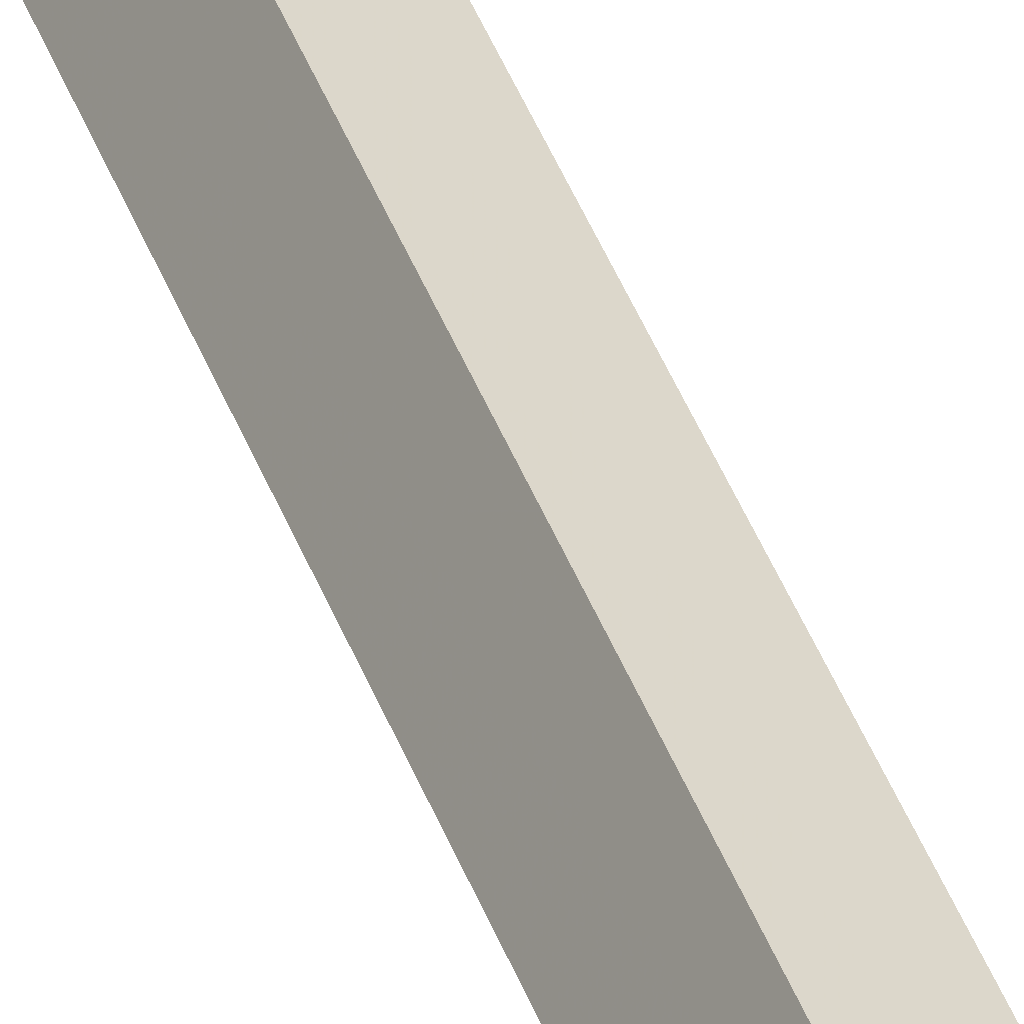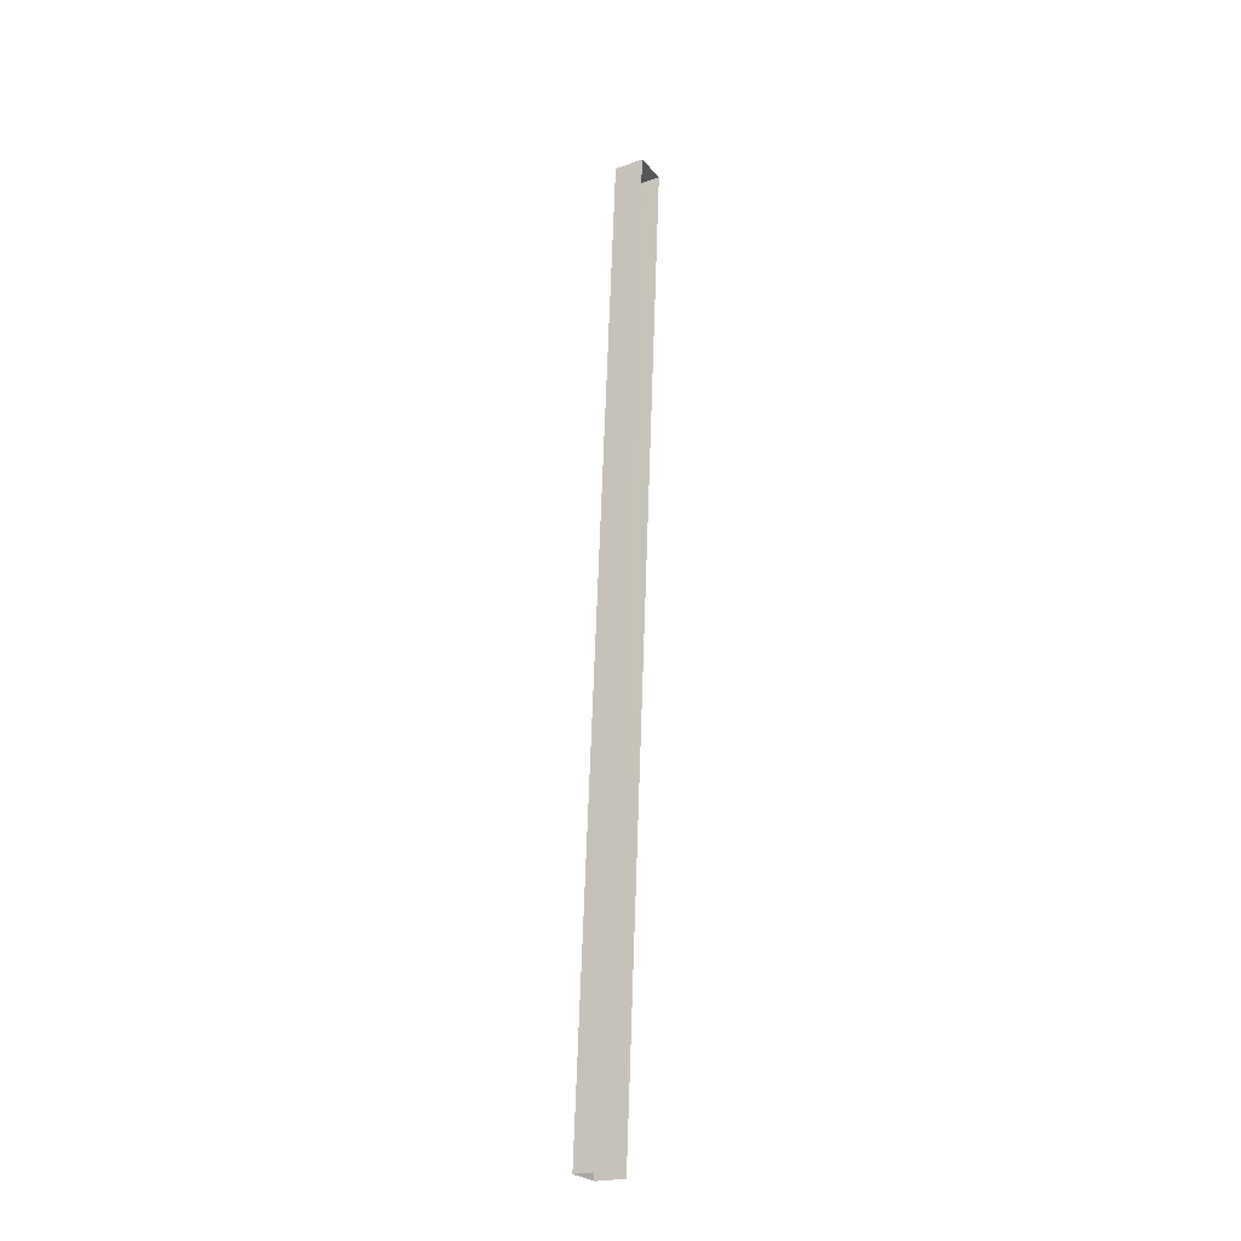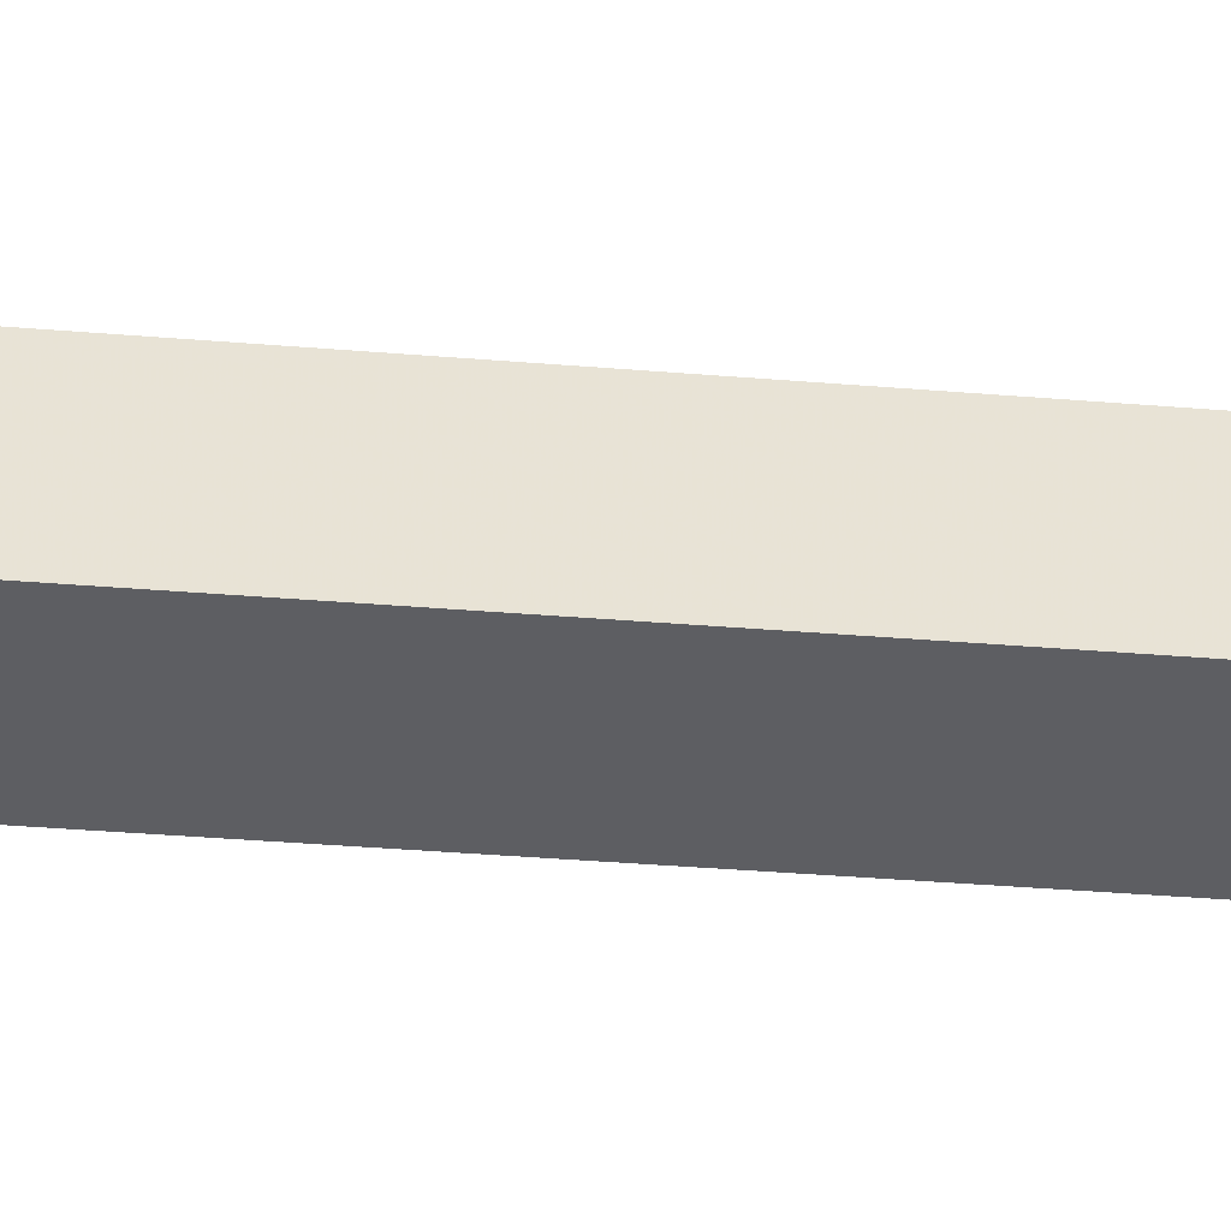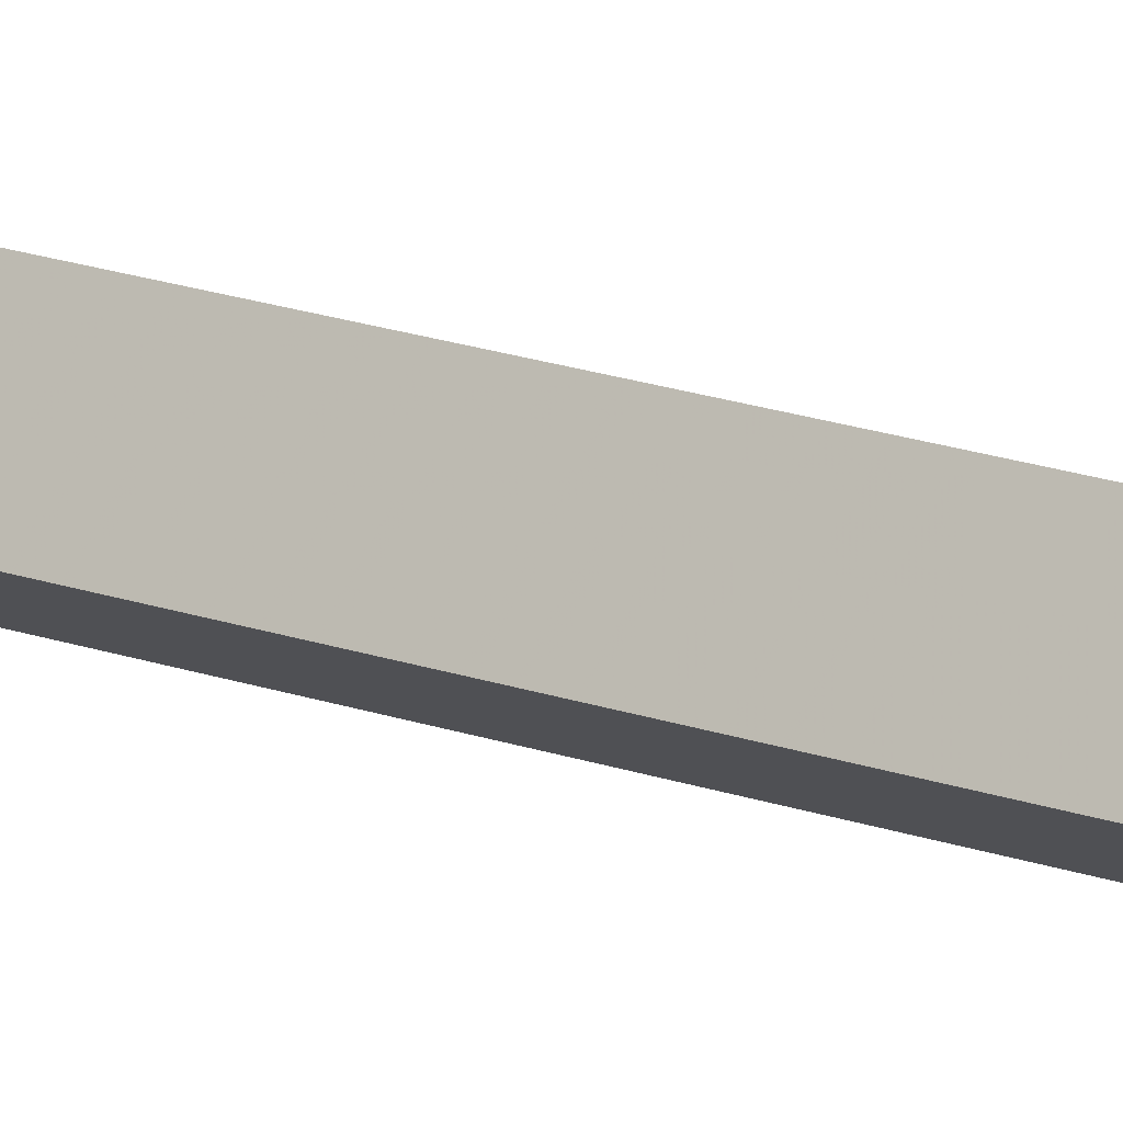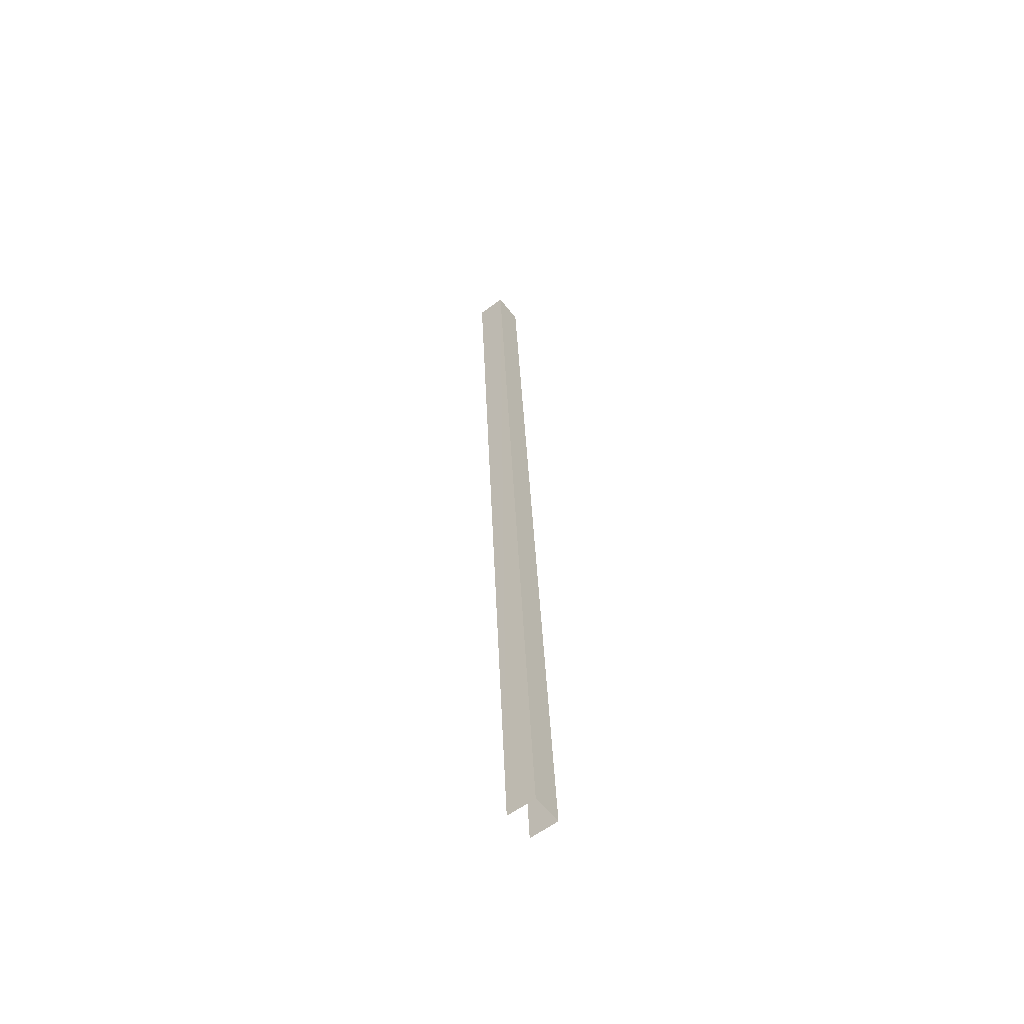
<metadata>
{"format":"obj","ext":"obj","renderer":"f3d","projection":"perspective","resolution":1024,"background":"white","views":[{"elev":42.6,"azim":162.9,"up":"+Z"},{"elev":-23.8,"azim":-179.7,"up":"+Y"},{"elev":-14.4,"azim":73.4,"up":"+Z"},{"elev":15.7,"azim":133.8,"up":"+Z"},{"elev":-58.7,"azim":6.1,"up":"+Y"}]}
</metadata>
<code>
v -992.7 -227.4 462.1
v -992.8 -223.2 462.2
v -992.8 -227.4 462
v -992.9 -223.2 462.1
v -992.9 -223.2 462.1
v -992.8 -223.2 462.2
v -992.8 -223.2 462
v -992.7 -223.2 462
v -992.8 -223.2 462
v -992.7 -223.2 462
v -992.7 -227.4 461.9
v -992.6 -227.4 462
v -992.7 -227.4 462.1
v -992.6 -227.4 462
v -992.8 -223.2 462.2
v -992.7 -223.2 462
v -992.8 -227.4 462
v -992.9 -223.2 462.1
v -992.7 -227.4 461.9
v -992.8 -223.2 462
f 1 2 3
f 3 2 4
f 3 4 4
f 4 4 5
f 4 5 5
f 5 5 6
f 5 6 7
f 7 6 8
f 7 8 8
f 8 8 9
f 8 9 9
f 9 9 10
f 9 10 11
f 11 10 12
f 11 12 12
f 12 12 13
f 12 13 13
f 13 13 14
f 13 14 15
f 15 14 16
f 15 16 16
f 16 16 17
f 16 17 17

</code>
